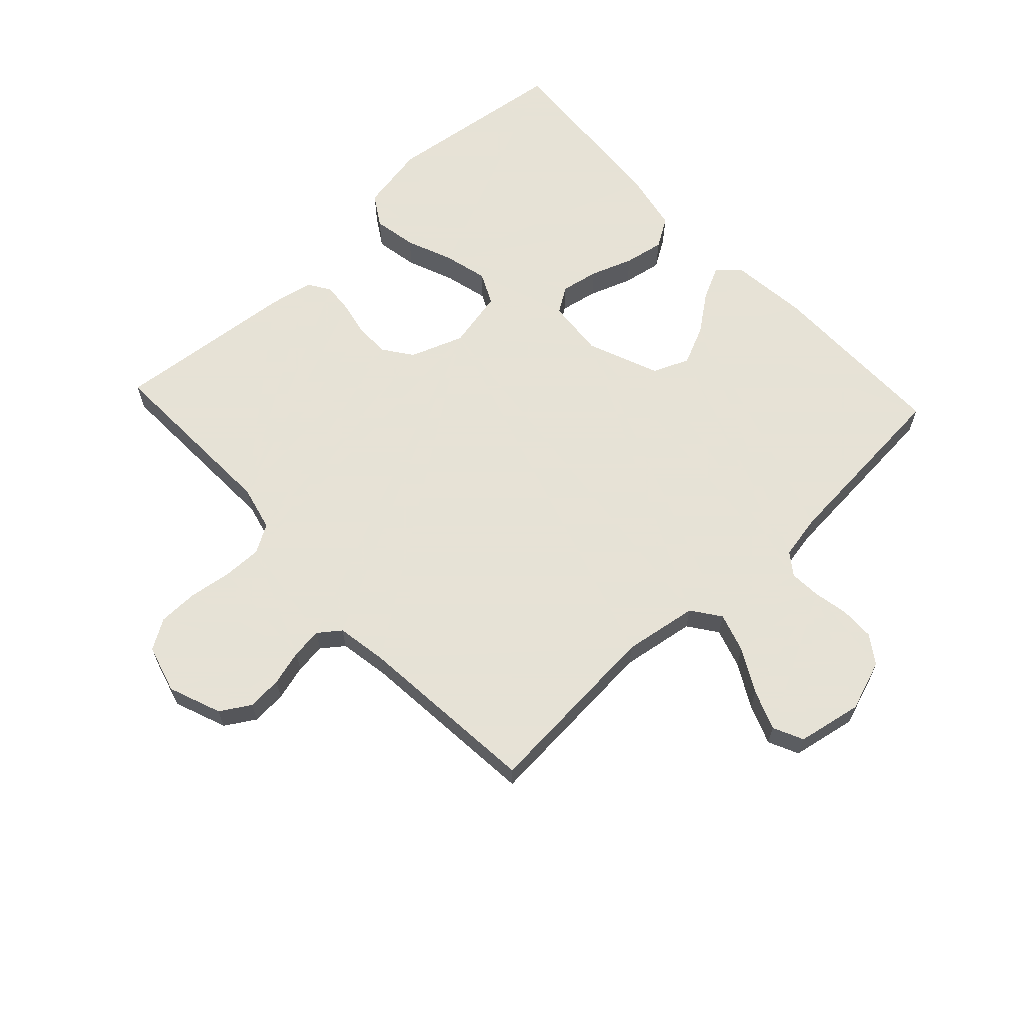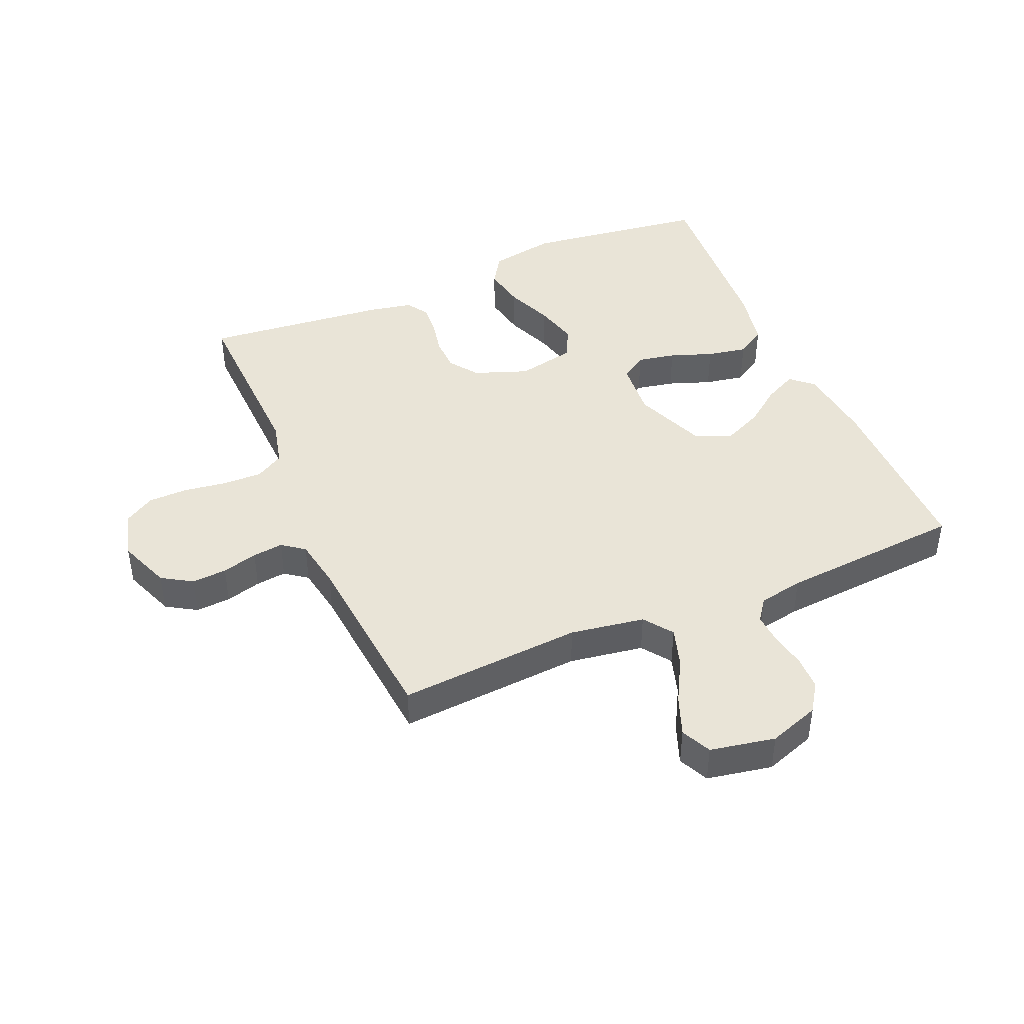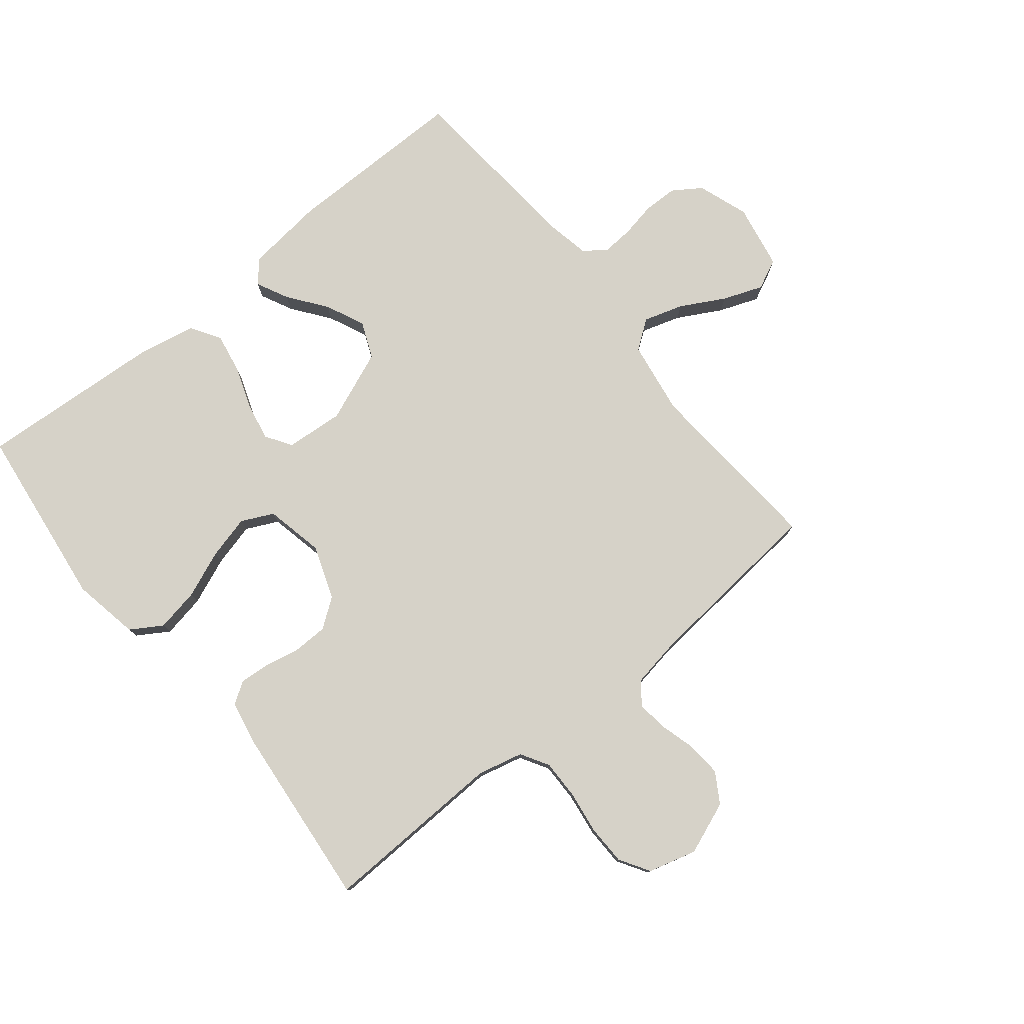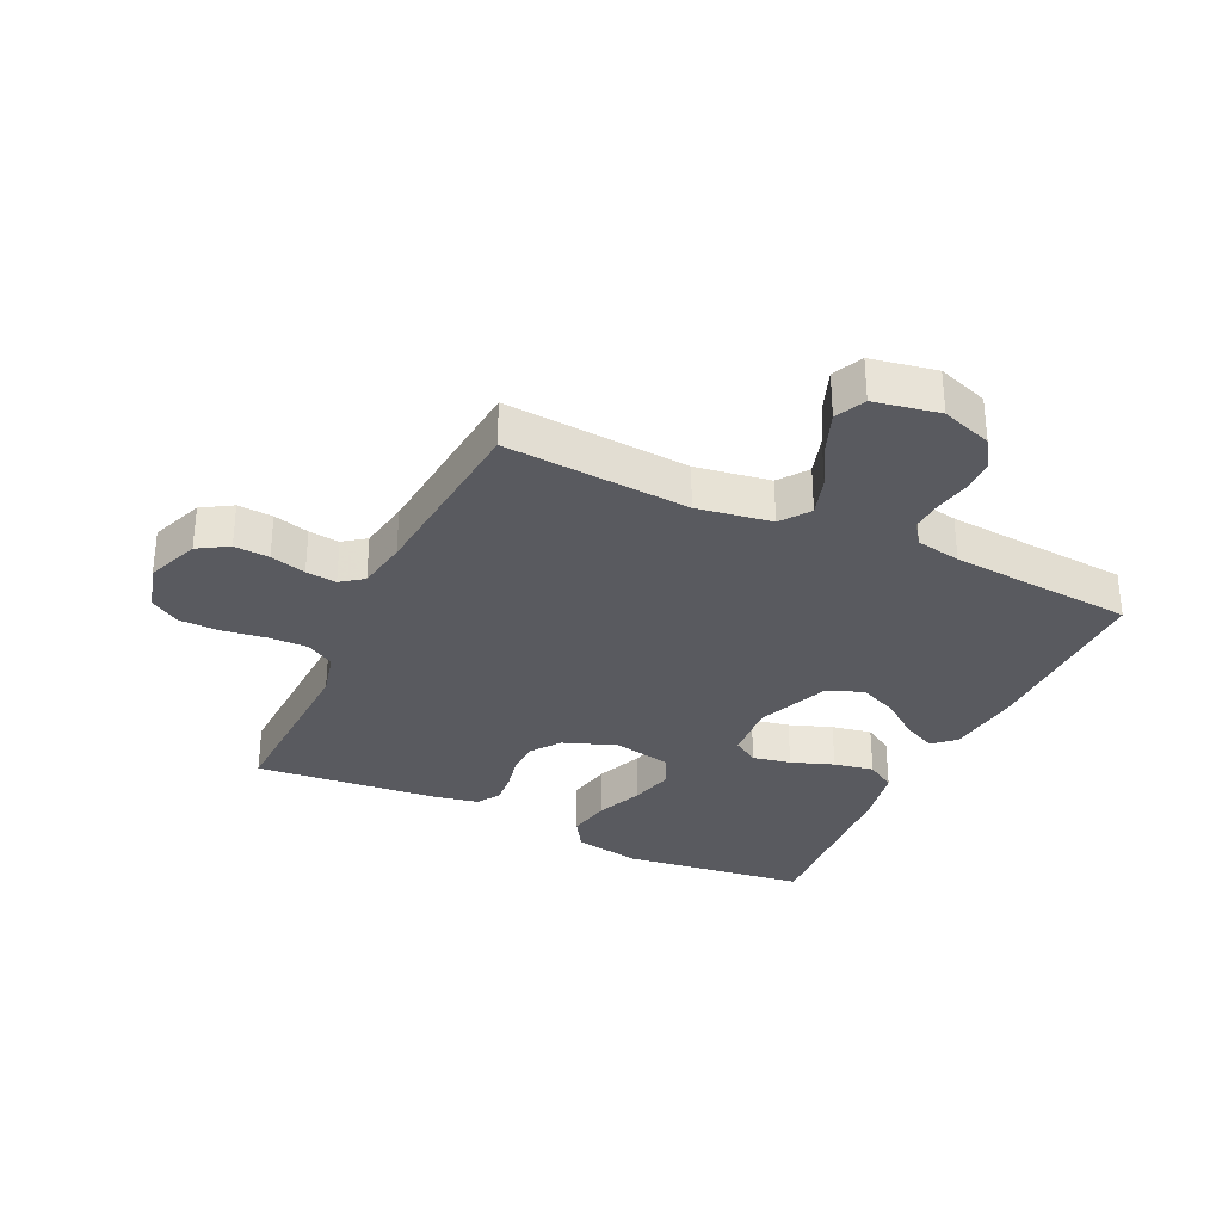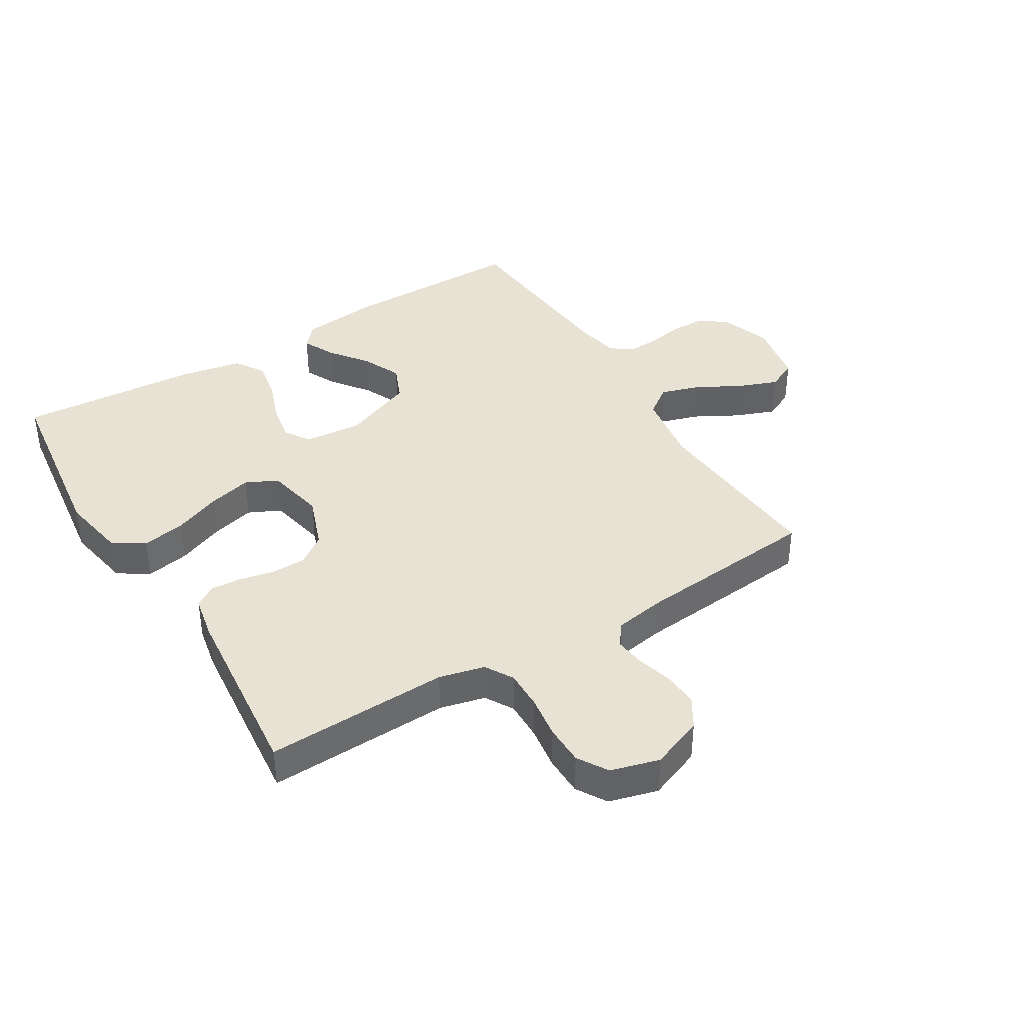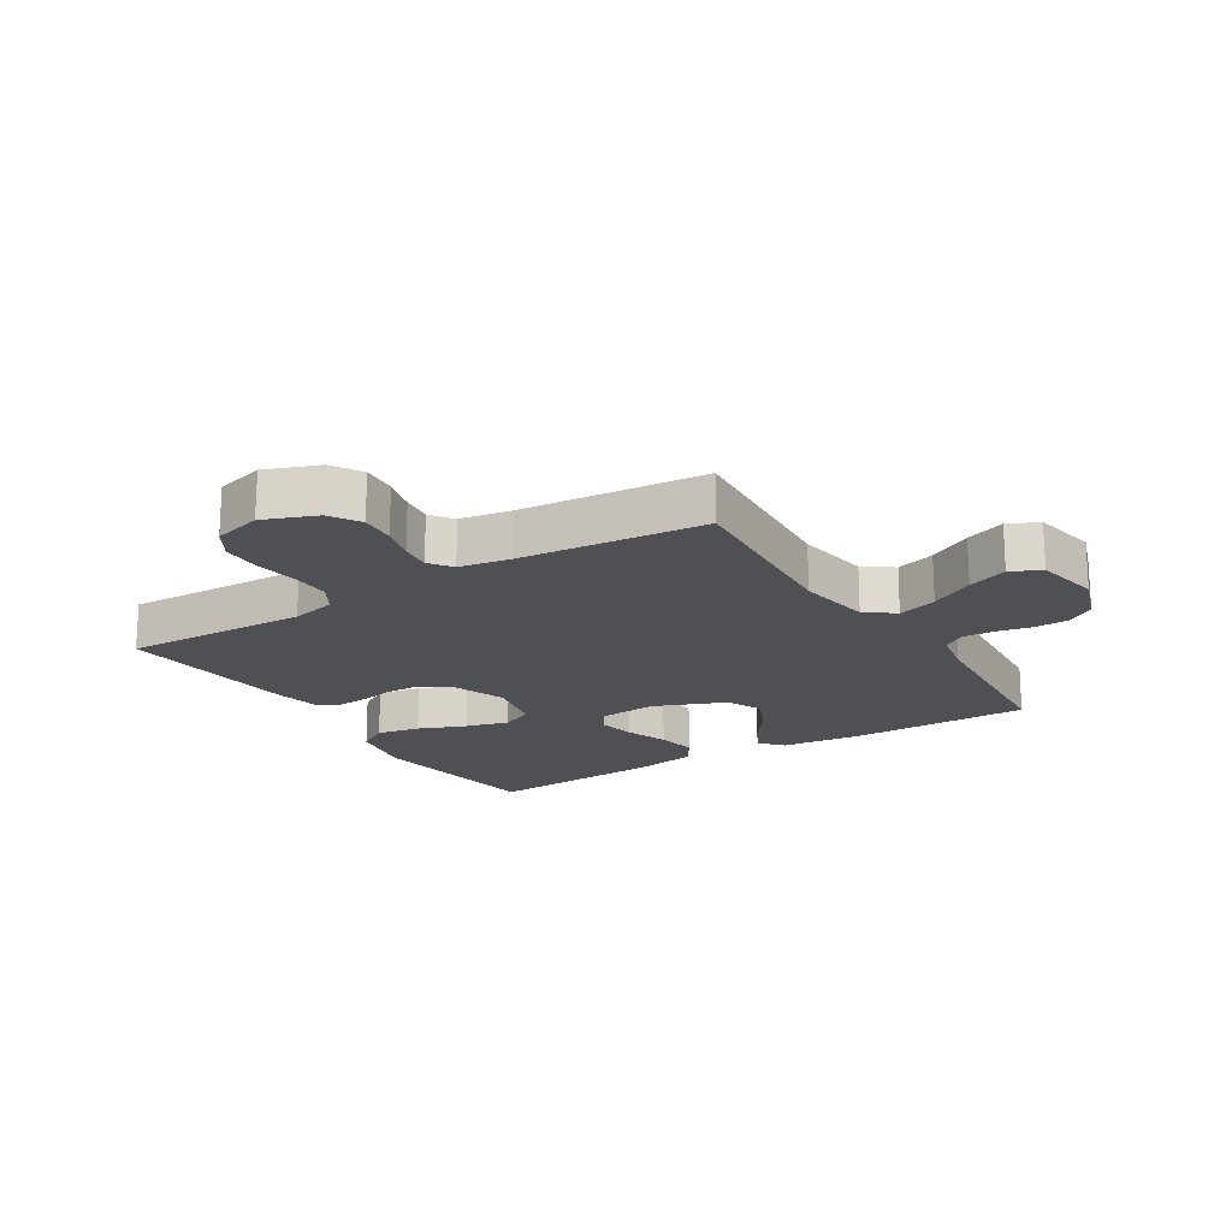
<metadata>
{"format":"obj","ext":"obj","renderer":"f3d","projection":"perspective","resolution":1024,"background":"white","views":[{"elev":63.8,"azim":47.0,"up":"+Y"},{"elev":43.3,"azim":66.8,"up":"+Y"},{"elev":78.1,"azim":-39.1,"up":"+Y"},{"elev":-31.9,"azim":64.7,"up":"+Y"},{"elev":39.8,"azim":-31.4,"up":"+Y"},{"elev":-18.7,"azim":31.9,"up":"+Y"}]}
</metadata>
<code>
v -0.5 0.07 0.5
v -0.2 0.07 0.49
v -0.126 0.07 0.508
v -0.099 0.07 0.554
v -0.1 0.07 0.618
v -0.11 0.07 0.688
v -0.109 0.07 0.753
v -0.079 0.07 0.802
v 0 0.07 0.824
v 0.086 0.07 0.791
v 0.116 0.07 0.742
v 0.112 0.07 0.685
v 0.096 0.07 0.627
v 0.09 0.07 0.577
v 0.117 0.07 0.541
v 0.2 0.07 0.527
v 0.5 0.07 0.5
v 0.478 0.07 0.2
v 0.497 0.07 0.079
v 0.544 0.07 0.045
v 0.608 0.07 0.065
v 0.679 0.07 0.104
v 0.744 0.07 0.129
v 0.793 0.07 0.106
v 0.813 0.07 0
v 0.784 0.07 -0.083
v 0.738 0.07 -0.114
v 0.682 0.07 -0.115
v 0.625 0.07 -0.104
v 0.574 0.07 -0.101
v 0.538 0.07 -0.127
v 0.524 0.07 -0.2
v 0.5 0.07 -0.5
v 0.2 0.07 -0.5
v 0.073 0.07 -0.486
v 0.041 0.07 -0.45
v 0.067 0.07 -0.397
v 0.113 0.07 -0.336
v 0.142 0.07 -0.272
v 0.117 0.07 -0.213
v 0 0.07 -0.166
v -0.095 0.07 -0.174
v -0.122 0.07 -0.216
v -0.11 0.07 -0.278
v -0.085 0.07 -0.347
v -0.073 0.07 -0.412
v -0.103 0.07 -0.46
v -0.2 0.07 -0.479
v -0.5 0.07 -0.5
v -0.539 0.07 -0.2
v -0.519 0.07 -0.091
v -0.468 0.07 -0.059
v -0.397 0.07 -0.072
v -0.32 0.07 -0.103
v -0.249 0.07 -0.121
v -0.197 0.07 -0.096
v -0.177 0.07 0
v -0.209 0.07 0.087
v -0.256 0.07 0.121
v -0.313 0.07 0.122
v -0.37 0.07 0.11
v -0.42 0.07 0.106
v -0.456 0.07 0.129
v -0.47 0.07 0.2
v -0.5 0 0.5
v -0.2 0 0.49
v -0.126 0 0.508
v -0.099 0 0.554
v -0.1 0 0.618
v -0.11 0 0.688
v -0.109 0 0.753
v -0.079 0 0.802
v 0 0 0.824
v 0.086 0 0.791
v 0.116 0 0.742
v 0.112 0 0.685
v 0.096 0 0.627
v 0.09 0 0.577
v 0.117 0 0.541
v 0.2 0 0.527
v 0.5 0 0.5
v 0.478 0 0.2
v 0.497 0 0.079
v 0.544 0 0.045
v 0.608 0 0.065
v 0.679 0 0.104
v 0.744 0 0.129
v 0.793 0 0.106
v 0.813 0 0
v 0.784 0 -0.083
v 0.738 0 -0.114
v 0.682 0 -0.115
v 0.625 0 -0.104
v 0.574 0 -0.101
v 0.538 0 -0.127
v 0.524 0 -0.2
v 0.5 0 -0.5
v 0.2 0 -0.5
v 0.073 0 -0.486
v 0.041 0 -0.45
v 0.067 0 -0.397
v 0.113 0 -0.336
v 0.142 0 -0.272
v 0.117 0 -0.213
v 0 0 -0.166
v -0.095 0 -0.174
v -0.122 0 -0.216
v -0.11 0 -0.278
v -0.085 0 -0.347
v -0.073 0 -0.412
v -0.103 0 -0.46
v -0.2 0 -0.479
v -0.5 0 -0.5
v -0.539 0 -0.2
v -0.519 0 -0.091
v -0.468 0 -0.059
v -0.397 0 -0.072
v -0.32 0 -0.103
v -0.249 0 -0.121
v -0.197 0 -0.096
v -0.177 0 0
v -0.209 0 0.087
v -0.256 0 0.121
v -0.313 0 0.122
v -0.37 0 0.11
v -0.42 0 0.106
v -0.456 0 0.129
v -0.47 0 0.2
f 64 1 2
f 63 64 2
f 62 63 2
f 61 62 2
f 60 61 2
f 59 60 2 3
f 58 59 3 4
f 57 58 4
f 52 53 54
f 51 52 54
f 50 51 54
f 49 50 54
f 48 49 54
f 47 48 54
f 46 47 54
f 45 46 54
f 44 45 54
f 43 44 54 55
f 42 43 55 56
f 36 37 38
f 35 36 38
f 34 35 38
f 33 34 38
f 32 33 38
f 31 32 38 39
f 30 31 39 40
f 27 28 29
f 26 27 29
f 25 26 29
f 24 25 29
f 23 24 29
f 22 23 29
f 21 22 29
f 20 21 29 30
f 30 40 41
f 20 30 41
f 19 20 41
f 16 17 18
f 42 56 57
f 41 42 57
f 19 41 57
f 18 19 57
f 16 18 57
f 15 16 57
f 11 12 13
f 10 11 13
f 9 10 13
f 8 9 13
f 7 8 13
f 6 7 13
f 5 6 13
f 14 15 57 4
f 4 5 13 14
f 66 65 128
f 66 128 127
f 66 127 126
f 66 126 125
f 66 125 124
f 67 66 124 123
f 68 67 123 122
f 68 122 121
f 118 117 116
f 118 116 115
f 118 115 114
f 118 114 113
f 118 113 112
f 118 112 111
f 118 111 110
f 118 110 109
f 118 109 108
f 119 118 108 107
f 120 119 107 106
f 102 101 100
f 102 100 99
f 102 99 98
f 102 98 97
f 102 97 96
f 103 102 96 95
f 104 103 95 94
f 93 92 91
f 93 91 90
f 93 90 89
f 93 89 88
f 93 88 87
f 93 87 86
f 93 86 85
f 94 93 85 84
f 105 104 94
f 105 94 84
f 105 84 83
f 82 81 80
f 121 120 106
f 121 106 105
f 121 105 83
f 121 83 82
f 121 82 80
f 121 80 79
f 77 76 75
f 77 75 74
f 77 74 73
f 77 73 72
f 77 72 71
f 77 71 70
f 77 70 69
f 68 121 79 78
f 78 77 69 68
f 1 65 66 2
f 2 66 67 3
f 3 67 68 4
f 4 68 69 5
f 5 69 70 6
f 6 70 71 7
f 7 71 72 8
f 8 72 73 9
f 9 73 74 10
f 10 74 75 11
f 11 75 76 12
f 12 76 77 13
f 13 77 78 14
f 14 78 79 15
f 15 79 80 16
f 16 80 81 17
f 17 81 82 18
f 18 82 83 19
f 19 83 84 20
f 20 84 85 21
f 21 85 86 22
f 22 86 87 23
f 23 87 88 24
f 24 88 89 25
f 25 89 90 26
f 26 90 91 27
f 27 91 92 28
f 28 92 93 29
f 29 93 94 30
f 30 94 95 31
f 31 95 96 32
f 32 96 97 33
f 33 97 98 34
f 34 98 99 35
f 35 99 100 36
f 36 100 101 37
f 37 101 102 38
f 38 102 103 39
f 39 103 104 40
f 40 104 105 41
f 41 105 106 42
f 42 106 107 43
f 43 107 108 44
f 44 108 109 45
f 45 109 110 46
f 46 110 111 47
f 47 111 112 48
f 48 112 113 49
f 49 113 114 50
f 50 114 115 51
f 51 115 116 52
f 52 116 117 53
f 53 117 118 54
f 54 118 119 55
f 55 119 120 56
f 56 120 121 57
f 57 121 122 58
f 58 122 123 59
f 59 123 124 60
f 60 124 125 61
f 61 125 126 62
f 62 126 127 63
f 63 127 128 64
f 64 128 65 1

</code>
